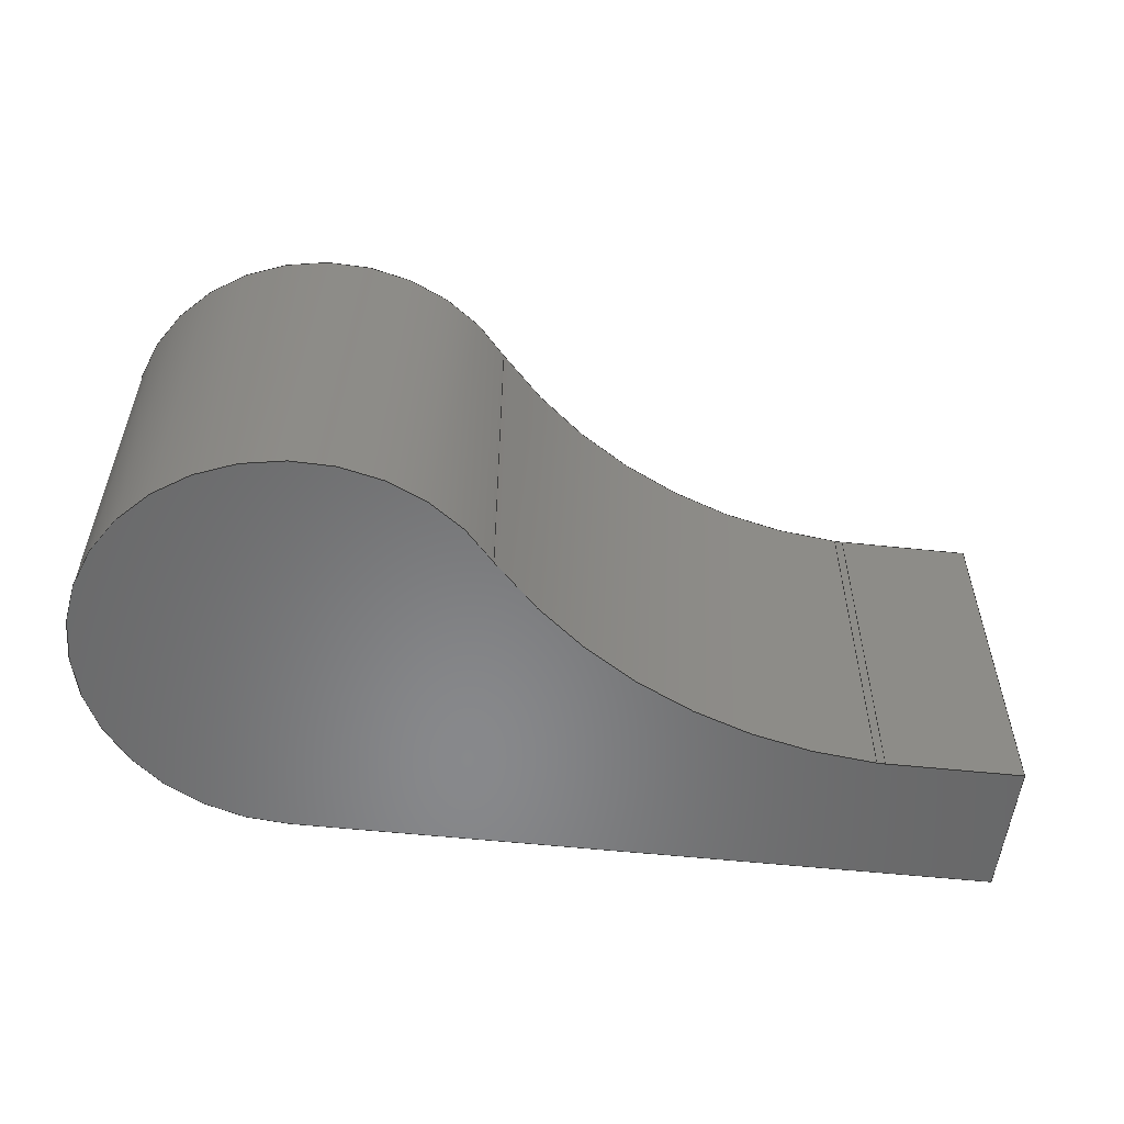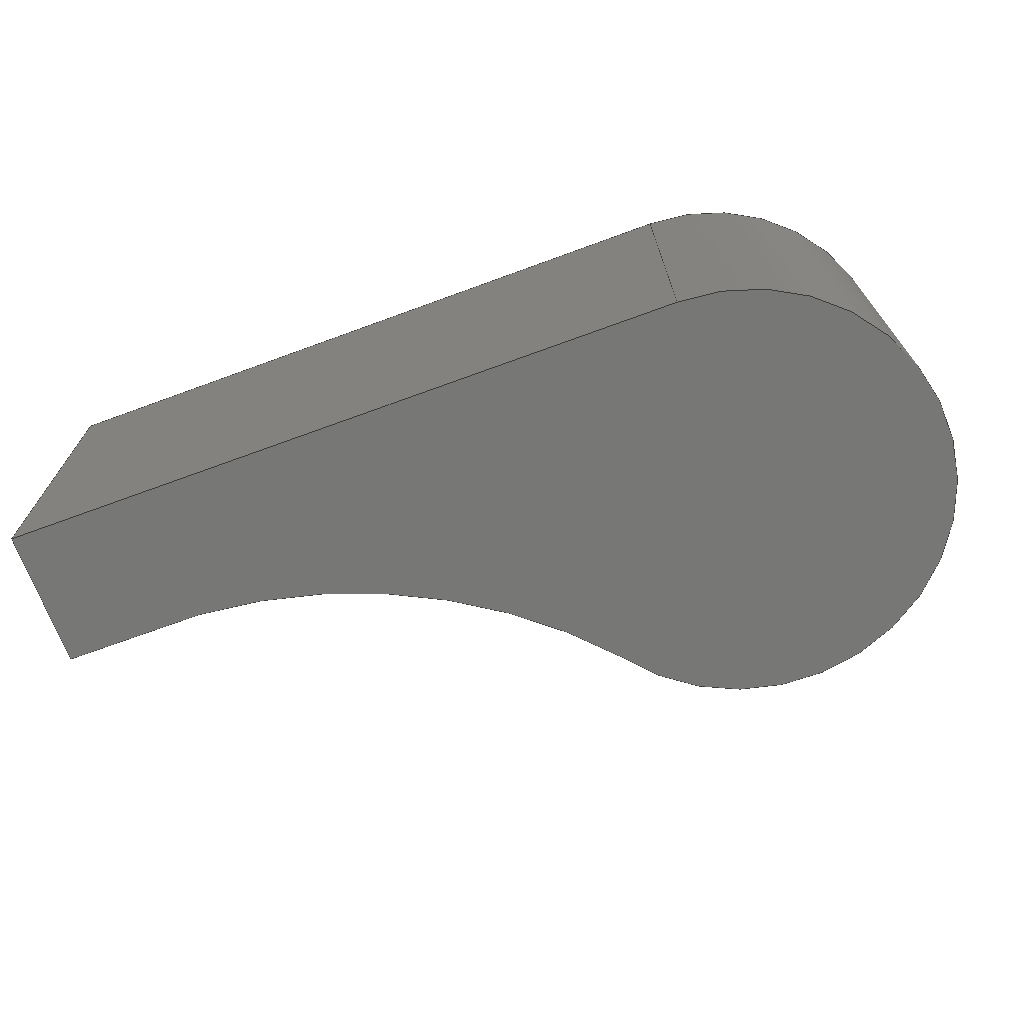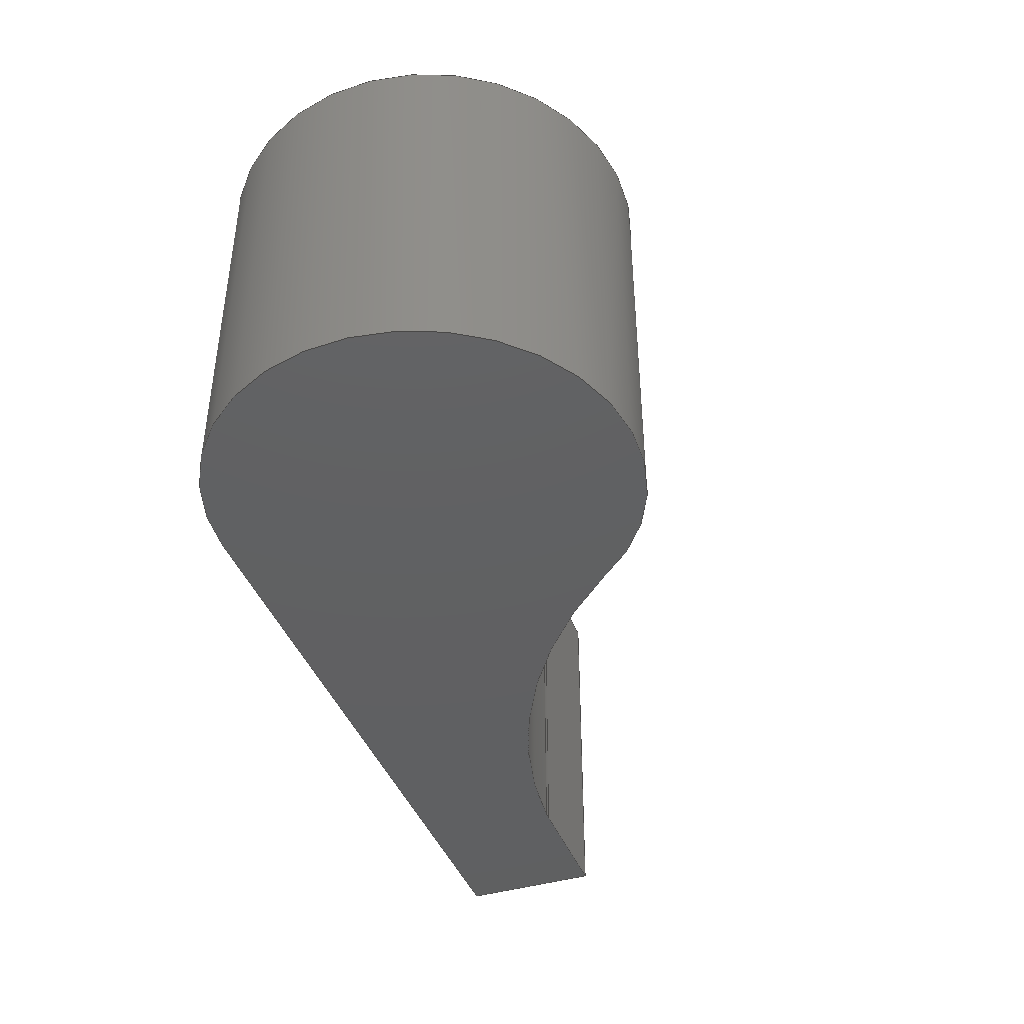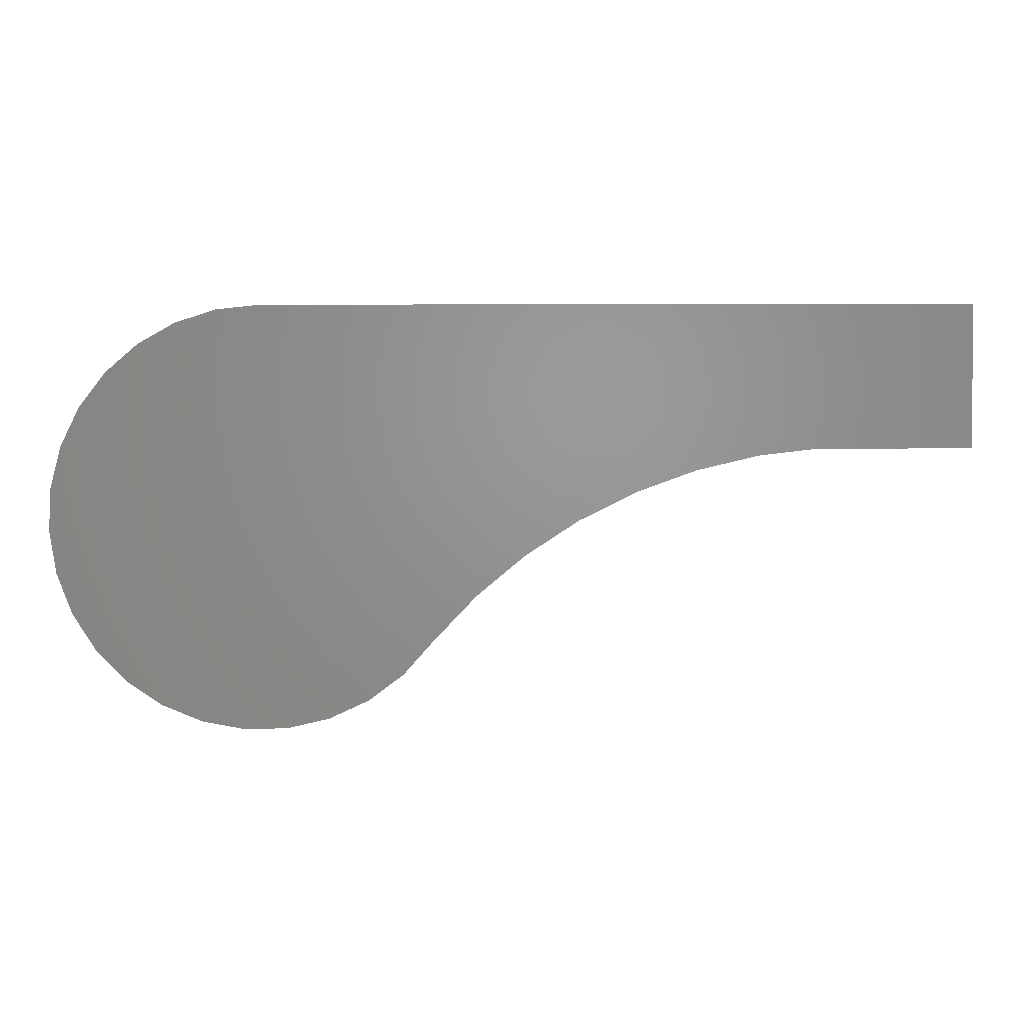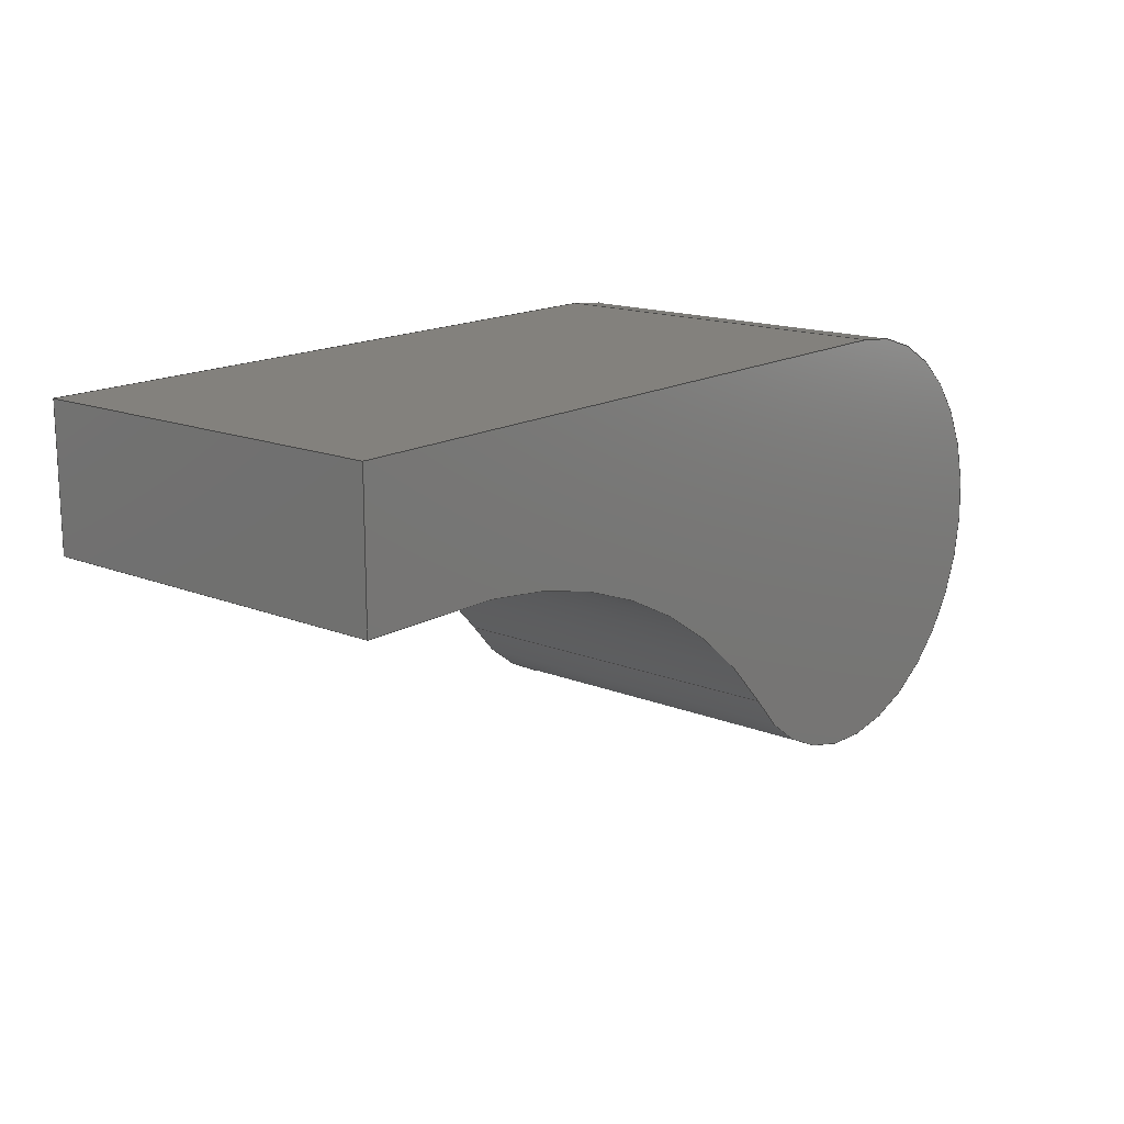
<metadata>
{"format":"step","ext":"step","renderer":"f3d","projection":"perspective","resolution":1024,"background":"white","views":[{"elev":-54.9,"azim":-6.4,"up":"+Z"},{"elev":-69.9,"azim":-159.8,"up":"+Z"},{"elev":-41.9,"azim":-70.2,"up":"+Z"},{"elev":1.8,"azim":1.3,"up":"+Y"},{"elev":15.7,"azim":129.9,"up":"+Y"}]}
</metadata>
<code>
ISO-10303-21;
DATA;
#1=MECHANICAL_DESIGN_GEOMETRIC_PRESENTATION_REPRESENTATION('',(#4),#246);
#2=SHAPE_REPRESENTATION_RELATIONSHIP('SRR','None',#253,#3);
#3=ADVANCED_BREP_SHAPE_REPRESENTATION('',(#5),#245);
#4=STYLED_ITEM('',(#263),#5);
#5=MANIFOLD_SOLID_BREP('Body1',#134);
#6=CYLINDRICAL_SURFACE('',#155,6);
#7=CYLINDRICAL_SURFACE('',#157,23.45);
#8=CYLINDRICAL_SURFACE('',#159,9);
#9=FACE_OUTER_BOUND('',#17,.T.);
#10=FACE_OUTER_BOUND('',#18,.T.);
#11=FACE_OUTER_BOUND('',#19,.T.);
#12=FACE_OUTER_BOUND('',#20,.T.);
#13=FACE_OUTER_BOUND('',#21,.T.);
#14=FACE_OUTER_BOUND('',#22,.T.);
#15=FACE_OUTER_BOUND('',#23,.T.);
#16=FACE_OUTER_BOUND('',#24,.T.);
#17=EDGE_LOOP('',(#85,#86,#87,#88,#89,#90));
#18=EDGE_LOOP('',(#91,#92,#93,#94));
#19=EDGE_LOOP('',(#95,#96,#97,#98));
#20=EDGE_LOOP('',(#99,#100,#101,#102));
#21=EDGE_LOOP('',(#103,#104,#105,#106));
#22=EDGE_LOOP('',(#107,#108,#109,#110));
#23=EDGE_LOOP('',(#111,#112,#113,#114));
#24=EDGE_LOOP('',(#115,#116,#117,#118,#119,#120));
#25=LINE('',#210,#37);
#26=LINE('',#212,#38);
#27=LINE('',#214,#39);
#28=LINE('',#220,#40);
#29=LINE('',#222,#41);
#30=LINE('',#223,#42);
#31=LINE('',#226,#43);
#32=LINE('',#227,#44);
#33=LINE('',#230,#45);
#34=LINE('',#231,#46);
#35=LINE('',#235,#47);
#36=LINE('',#239,#48);
#37=VECTOR('',#168,10);
#38=VECTOR('',#169,10);
#39=VECTOR('',#170,10);
#40=VECTOR('',#177,10);
#41=VECTOR('',#178,10);
#42=VECTOR('',#179,10);
#43=VECTOR('',#182,10);
#44=VECTOR('',#183,10);
#45=VECTOR('',#186,10);
#46=VECTOR('',#187,10);
#47=VECTOR('',#192,10);
#48=VECTOR('',#197,10);
#49=CIRCLE('',#149,9);
#50=CIRCLE('',#150,6);
#51=CIRCLE('',#151,23.45);
#52=CIRCLE('',#156,6);
#53=CIRCLE('',#158,23.45);
#54=CIRCLE('',#160,9);
#55=VERTEX_POINT('',#206);
#56=VERTEX_POINT('',#207);
#57=VERTEX_POINT('',#209);
#58=VERTEX_POINT('',#211);
#59=VERTEX_POINT('',#213);
#60=VERTEX_POINT('',#215);
#61=VERTEX_POINT('',#219);
#62=VERTEX_POINT('',#221);
#63=VERTEX_POINT('',#225);
#64=VERTEX_POINT('',#229);
#65=VERTEX_POINT('',#233);
#66=VERTEX_POINT('',#237);
#67=EDGE_CURVE('',#55,#56,#49,.T.);
#68=EDGE_CURVE('',#56,#57,#25,.T.);
#69=EDGE_CURVE('',#57,#58,#26,.T.);
#70=EDGE_CURVE('',#58,#59,#27,.T.);
#71=EDGE_CURVE('',#59,#60,#50,.T.);
#72=EDGE_CURVE('',#60,#55,#51,.T.);
#73=EDGE_CURVE('',#61,#56,#28,.T.);
#74=EDGE_CURVE('',#62,#61,#29,.T.);
#75=EDGE_CURVE('',#57,#62,#30,.T.);
#76=EDGE_CURVE('',#63,#62,#31,.T.);
#77=EDGE_CURVE('',#58,#63,#32,.T.);
#78=EDGE_CURVE('',#64,#63,#33,.T.);
#79=EDGE_CURVE('',#59,#64,#34,.T.);
#80=EDGE_CURVE('',#65,#64,#52,.T.);
#81=EDGE_CURVE('',#60,#65,#35,.T.);
#82=EDGE_CURVE('',#66,#65,#53,.T.);
#83=EDGE_CURVE('',#55,#66,#36,.T.);
#84=EDGE_CURVE('',#61,#66,#54,.T.);
#85=ORIENTED_EDGE('',*,*,#67,.T.);
#86=ORIENTED_EDGE('',*,*,#68,.T.);
#87=ORIENTED_EDGE('',*,*,#69,.T.);
#88=ORIENTED_EDGE('',*,*,#70,.T.);
#89=ORIENTED_EDGE('',*,*,#71,.T.);
#90=ORIENTED_EDGE('',*,*,#72,.T.);
#91=ORIENTED_EDGE('',*,*,#73,.F.);
#92=ORIENTED_EDGE('',*,*,#74,.F.);
#93=ORIENTED_EDGE('',*,*,#75,.F.);
#94=ORIENTED_EDGE('',*,*,#68,.F.);
#95=ORIENTED_EDGE('',*,*,#75,.T.);
#96=ORIENTED_EDGE('',*,*,#76,.F.);
#97=ORIENTED_EDGE('',*,*,#77,.F.);
#98=ORIENTED_EDGE('',*,*,#69,.F.);
#99=ORIENTED_EDGE('',*,*,#77,.T.);
#100=ORIENTED_EDGE('',*,*,#78,.F.);
#101=ORIENTED_EDGE('',*,*,#79,.F.);
#102=ORIENTED_EDGE('',*,*,#70,.F.);
#103=ORIENTED_EDGE('',*,*,#79,.T.);
#104=ORIENTED_EDGE('',*,*,#80,.F.);
#105=ORIENTED_EDGE('',*,*,#81,.F.);
#106=ORIENTED_EDGE('',*,*,#71,.F.);
#107=ORIENTED_EDGE('',*,*,#81,.T.);
#108=ORIENTED_EDGE('',*,*,#82,.F.);
#109=ORIENTED_EDGE('',*,*,#83,.F.);
#110=ORIENTED_EDGE('',*,*,#72,.F.);
#111=ORIENTED_EDGE('',*,*,#83,.T.);
#112=ORIENTED_EDGE('',*,*,#84,.F.);
#113=ORIENTED_EDGE('',*,*,#73,.T.);
#114=ORIENTED_EDGE('',*,*,#67,.F.);
#115=ORIENTED_EDGE('',*,*,#84,.T.);
#116=ORIENTED_EDGE('',*,*,#82,.T.);
#117=ORIENTED_EDGE('',*,*,#80,.T.);
#118=ORIENTED_EDGE('',*,*,#78,.T.);
#119=ORIENTED_EDGE('',*,*,#76,.T.);
#120=ORIENTED_EDGE('',*,*,#74,.T.);
#121=PLANE('',#148);
#122=PLANE('',#152);
#123=PLANE('',#153);
#124=PLANE('',#154);
#125=PLANE('',#161);
#126=ADVANCED_FACE('',(#9),#121,.F.);
#127=ADVANCED_FACE('',(#10),#122,.T.);
#128=ADVANCED_FACE('',(#11),#123,.T.);
#129=ADVANCED_FACE('',(#12),#124,.T.);
#130=ADVANCED_FACE('',(#13),#6,.F.);
#131=ADVANCED_FACE('',(#14),#7,.F.);
#132=ADVANCED_FACE('',(#15),#8,.T.);
#133=ADVANCED_FACE('',(#16),#125,.T.);
#134=CLOSED_SHELL('',(#126,#127,#128,#129,#130,#131,#132,#133));
#135=DERIVED_UNIT_ELEMENT(#137,1);
#136=DERIVED_UNIT_ELEMENT(#248,3);
#137=(
MASS_UNIT()
NAMED_UNIT(*)
SI_UNIT(.KILO.,.GRAM.)
);
#138=DERIVED_UNIT((#135,#136));
#139=MEASURE_REPRESENTATION_ITEM('density measure',
POSITIVE_RATIO_MEASURE(7850),#138);
#140=PROPERTY_DEFINITION_REPRESENTATION(#145,#142);
#141=PROPERTY_DEFINITION_REPRESENTATION(#146,#143);
#142=REPRESENTATION('material name',(#144),#245);
#143=REPRESENTATION('density',(#139),#245);
#144=DESCRIPTIVE_REPRESENTATION_ITEM('Steel','Steel');
#145=PROPERTY_DEFINITION('material property','material name',#255);
#146=PROPERTY_DEFINITION('material property','density of part',#255);
#147=AXIS2_PLACEMENT_3D('placement',#204,#162,#163);
#148=AXIS2_PLACEMENT_3D('',#205,#164,#165);
#149=AXIS2_PLACEMENT_3D('',#208,#166,#167);
#150=AXIS2_PLACEMENT_3D('',#216,#171,#172);
#151=AXIS2_PLACEMENT_3D('',#217,#173,#174);
#152=AXIS2_PLACEMENT_3D('',#218,#175,#176);
#153=AXIS2_PLACEMENT_3D('',#224,#180,#181);
#154=AXIS2_PLACEMENT_3D('',#228,#184,#185);
#155=AXIS2_PLACEMENT_3D('',#232,#188,#189);
#156=AXIS2_PLACEMENT_3D('',#234,#190,#191);
#157=AXIS2_PLACEMENT_3D('',#236,#193,#194);
#158=AXIS2_PLACEMENT_3D('',#238,#195,#196);
#159=AXIS2_PLACEMENT_3D('',#240,#198,#199);
#160=AXIS2_PLACEMENT_3D('',#241,#200,#201);
#161=AXIS2_PLACEMENT_3D('',#242,#202,#203);
#162=DIRECTION('axis',(0,0,1));
#163=DIRECTION('refdir',(1,0,0));
#164=DIRECTION('center_axis',(0,0,1));
#165=DIRECTION('ref_axis',(1,0,0));
#166=DIRECTION('center_axis',(0,0,-1));
#167=DIRECTION('ref_axis',(1,0,0));
#168=DIRECTION('',(1,0,0));
#169=DIRECTION('',(0,-1,0));
#170=DIRECTION('',(-1,-1.903e-16,0));
#171=DIRECTION('center_axis',(0,0,1));
#172=DIRECTION('ref_axis',(-8.882e-15,1,0));
#173=DIRECTION('center_axis',(0,0,1));
#174=DIRECTION('ref_axis',(-0.05914,0.9982,0));
#175=DIRECTION('center_axis',(0,1,0));
#176=DIRECTION('ref_axis',(-1,0,0));
#177=DIRECTION('',(0,0,-1));
#178=DIRECTION('',(-1,0,0));
#179=DIRECTION('',(0,0,1));
#180=DIRECTION('center_axis',(1,0,0));
#181=DIRECTION('ref_axis',(0,1,0));
#182=DIRECTION('',(0,1,0));
#183=DIRECTION('',(0,0,1));
#184=DIRECTION('center_axis',(1.903e-16,-1,0));
#185=DIRECTION('ref_axis',(1,1.903e-16,0));
#186=DIRECTION('',(1,1.903e-16,0));
#187=DIRECTION('',(0,0,1));
#188=DIRECTION('center_axis',(0,0,1));
#189=DIRECTION('ref_axis',(-8.882e-15,1,0));
#190=DIRECTION('center_axis',(0,0,-1));
#191=DIRECTION('ref_axis',(-8.882e-15,1,0));
#192=DIRECTION('',(0,0,1));
#193=DIRECTION('center_axis',(0,0,1));
#194=DIRECTION('ref_axis',(-0.05914,0.9982,0));
#195=DIRECTION('center_axis',(0,0,-1));
#196=DIRECTION('ref_axis',(-0.05914,0.9982,0));
#197=DIRECTION('',(0,0,1));
#198=DIRECTION('center_axis',(0,0,1));
#199=DIRECTION('ref_axis',(-0.8904,-0.4553,0));
#200=DIRECTION('center_axis',(0,0,1));
#201=DIRECTION('ref_axis',(1,0,0));
#202=DIRECTION('center_axis',(0,0,1));
#203=DIRECTION('ref_axis',(1,0,0));
#204=CARTESIAN_POINT('',(0,0,0));
#205=CARTESIAN_POINT('Origin',(10.5,0,-8));
#206=CARTESIAN_POINT('',(7.296,-5.269,-8));
#207=CARTESIAN_POINT('',(0,9,-8));
#208=CARTESIAN_POINT('Origin',(0,0,-8));
#209=CARTESIAN_POINT('',(30,9,-8));
#210=CARTESIAN_POINT('',(0,9,-8));
#211=CARTESIAN_POINT('',(30,3,-8));
#212=CARTESIAN_POINT('',(30,9,-8));
#213=CARTESIAN_POINT('',(24.16,3,-8));
#214=CARTESIAN_POINT('',(30,3,-8));
#215=CARTESIAN_POINT('',(23.81,2.989,-8));
#216=CARTESIAN_POINT('Origin',(24.16,-3,-8));
#217=CARTESIAN_POINT('Origin',(25.2,-20.42,-8));
#218=CARTESIAN_POINT('Origin',(30,9,0));
#219=CARTESIAN_POINT('',(0,9,8));
#220=CARTESIAN_POINT('',(0,9,0));
#221=CARTESIAN_POINT('',(30,9,8));
#222=CARTESIAN_POINT('',(0,9,8));
#223=CARTESIAN_POINT('',(30,9,0));
#224=CARTESIAN_POINT('Origin',(30,3,0));
#225=CARTESIAN_POINT('',(30,3,8));
#226=CARTESIAN_POINT('',(30,9,8));
#227=CARTESIAN_POINT('',(30,3,0));
#228=CARTESIAN_POINT('Origin',(24.16,3,0));
#229=CARTESIAN_POINT('',(24.16,3,8));
#230=CARTESIAN_POINT('',(30,3,8));
#231=CARTESIAN_POINT('',(24.16,3,0));
#232=CARTESIAN_POINT('Origin',(24.16,-3,0));
#233=CARTESIAN_POINT('',(23.81,2.989,8));
#234=CARTESIAN_POINT('Origin',(24.16,-3,8));
#235=CARTESIAN_POINT('',(23.81,2.989,0));
#236=CARTESIAN_POINT('Origin',(25.2,-20.42,0));
#237=CARTESIAN_POINT('',(7.296,-5.269,8));
#238=CARTESIAN_POINT('Origin',(25.2,-20.42,8));
#239=CARTESIAN_POINT('',(7.296,-5.269,0));
#240=CARTESIAN_POINT('Origin',(0,0,0));
#241=CARTESIAN_POINT('Origin',(0,0,8));
#242=CARTESIAN_POINT('Origin',(10.5,0,8));
#243=UNCERTAINTY_MEASURE_WITH_UNIT(LENGTH_MEASURE(0.01),#247,
'DISTANCE_ACCURACY_VALUE',
'Maximum model space distance between geometric entities at asserted c
onnectivities');
#244=UNCERTAINTY_MEASURE_WITH_UNIT(LENGTH_MEASURE(0.01),#247,
'DISTANCE_ACCURACY_VALUE',
'Maximum model space distance between geometric entities at asserted c
onnectivities');
#245=(
GEOMETRIC_REPRESENTATION_CONTEXT(3)
GLOBAL_UNCERTAINTY_ASSIGNED_CONTEXT((#243))
GLOBAL_UNIT_ASSIGNED_CONTEXT((#247,#249,#250))
REPRESENTATION_CONTEXT('','3D')
);
#246=(
GEOMETRIC_REPRESENTATION_CONTEXT(3)
GLOBAL_UNCERTAINTY_ASSIGNED_CONTEXT((#244))
GLOBAL_UNIT_ASSIGNED_CONTEXT((#247,#249,#250))
REPRESENTATION_CONTEXT('','3D')
);
#247=(
LENGTH_UNIT()
NAMED_UNIT(*)
SI_UNIT(.MILLI.,.METRE.)
);
#248=(
LENGTH_UNIT()
NAMED_UNIT(*)
SI_UNIT($,.METRE.)
);
#249=(
NAMED_UNIT(*)
PLANE_ANGLE_UNIT()
SI_UNIT($,.RADIAN.)
);
#250=(
NAMED_UNIT(*)
SI_UNIT($,.STERADIAN.)
SOLID_ANGLE_UNIT()
);
#251=SHAPE_DEFINITION_REPRESENTATION(#252,#253);
#252=PRODUCT_DEFINITION_SHAPE('',$,#255);
#253=SHAPE_REPRESENTATION('',(#147),#245);
#254=PRODUCT_DEFINITION_CONTEXT('part definition',#259,'design');
#255=PRODUCT_DEFINITION('Untitled','Untitled',#256,#254);
#256=PRODUCT_DEFINITION_FORMATION('',$,#261);
#257=PRODUCT_RELATED_PRODUCT_CATEGORY('Untitled','Untitled',(#261));
#258=APPLICATION_PROTOCOL_DEFINITION('international standard',
'automotive_design',2009,#259);
#259=APPLICATION_CONTEXT(
'Core Data for Automotive Mechanical Design Process');
#260=PRODUCT_CONTEXT('part definition',#259,'mechanical');
#261=PRODUCT('Untitled','Untitled',$,(#260));
#262=PRESENTATION_STYLE_ASSIGNMENT((#264));
#263=PRESENTATION_STYLE_ASSIGNMENT((#265));
#264=SURFACE_STYLE_USAGE(.BOTH.,#266);
#265=SURFACE_STYLE_USAGE(.BOTH.,#267);
#266=SURFACE_SIDE_STYLE('',(#268));
#267=SURFACE_SIDE_STYLE('',(#269));
#268=SURFACE_STYLE_FILL_AREA(#270);
#269=SURFACE_STYLE_FILL_AREA(#271);
#270=FILL_AREA_STYLE('Steel - Satin',(#272));
#271=FILL_AREA_STYLE('Mahogany',(#273));
#272=FILL_AREA_STYLE_COLOUR('Steel - Satin',#274);
#273=FILL_AREA_STYLE_COLOUR('Mahogany',#275);
#274=COLOUR_RGB('Steel - Satin',0.6275,0.6275,0.6275);
#275=COLOUR_RGB('Mahogany',0,0,0);
ENDSEC;
END-ISO-10303-21;

</code>
